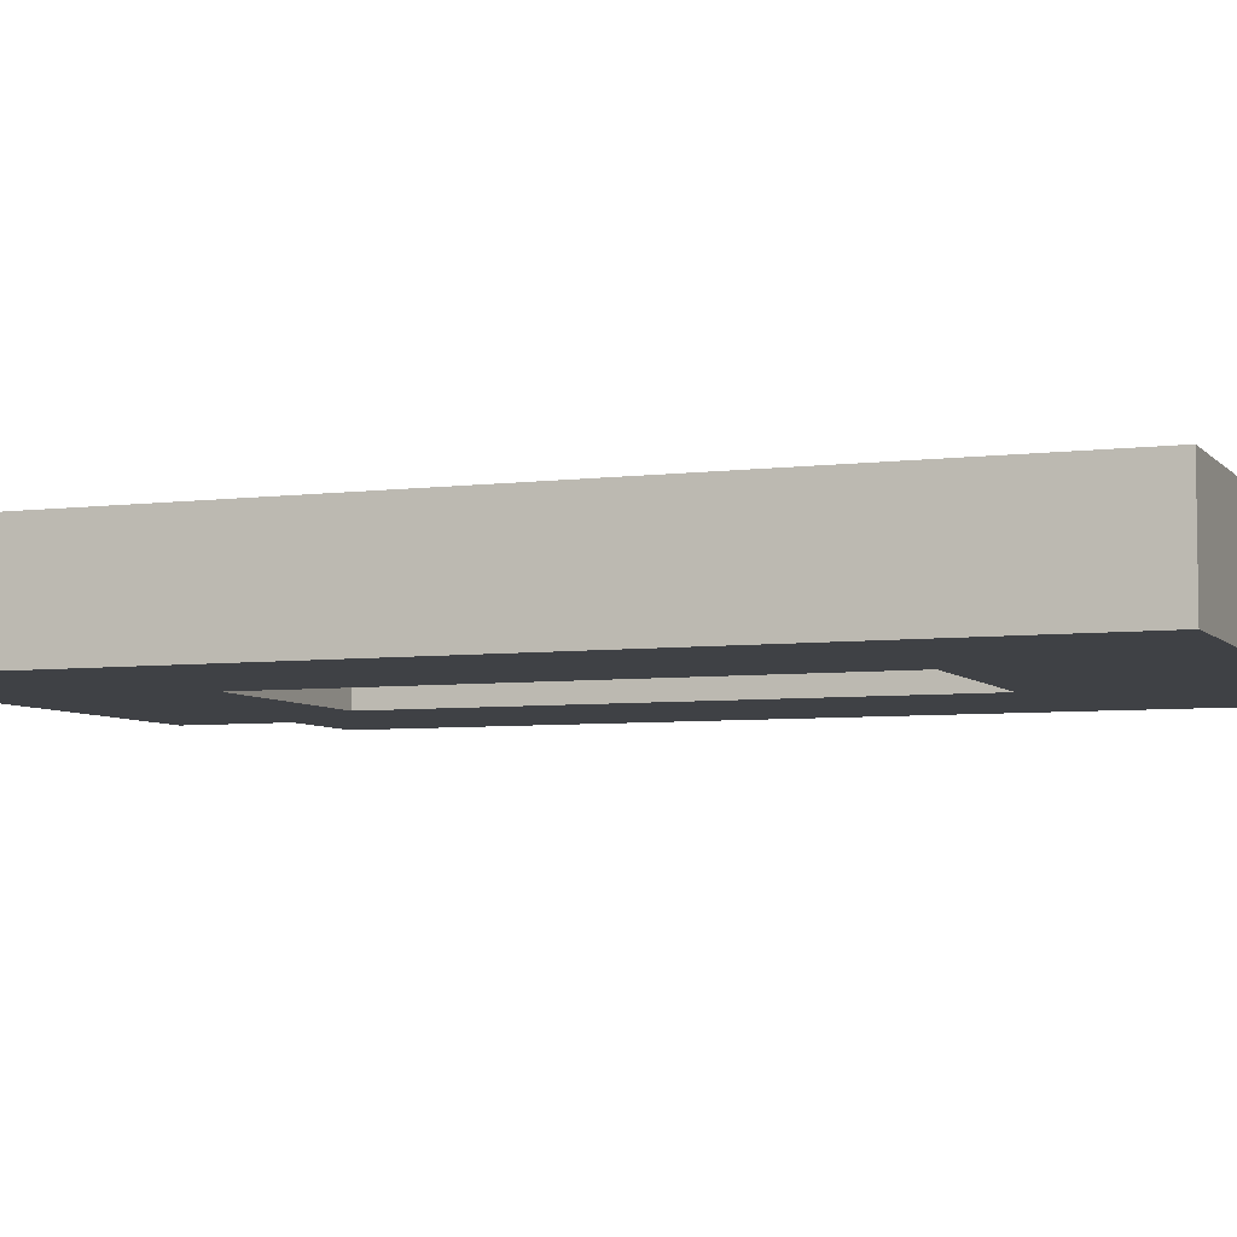
<metadata>
{"format":"obj","ext":"obj","renderer":"f3d","projection":"perspective","resolution":1024,"background":"white","views":[{"elev":-5.7,"azim":-68.7,"up":"+Z"}]}
</metadata>
<code>
o 0_Chunk(Clone).071
v 0.4387 0.327 -0.1105
v 0.6596 0.327 -0.1105
v 0.4387 0.327 0.1104
v 0.6596 0.327 0.1104
v 0.4387 0.5479 0.1104
v 0.4387 0.327 0.1104
v 0.6596 0.548 0.1104
v 0.6596 0.327 0.1104
v 0.6595 0.5479 -0.1105
v 0.6596 0.327 -0.1105
v 0.4386 0.5479 -0.1105
v 0.4387 0.327 -0.1105
v 0.6596 0.548 0.1104
v 0.6596 0.327 0.1104
v 0.6595 0.5479 -0.1105
v 0.6596 0.327 -0.1105
v 0.4386 0.7688 0.1104
v 0.6595 0.7689 0.1104
v 0.4386 0.7688 -0.1105
v 0.6595 0.7689 -0.1105
v 0.4386 0.7688 0.1104
v 0.4387 0.5479 0.1104
v 0.6595 0.7689 0.1104
v 0.6596 0.548 0.1104
v 0.6595 0.7689 -0.1105
v 0.6595 0.5479 -0.1105
v 0.4386 0.7688 -0.1105
v 0.4386 0.5479 -0.1105
v 0.6595 0.7689 0.1104
v 0.6596 0.548 0.1104
v 0.6595 0.7689 -0.1105
v 0.6595 0.5479 -0.1105
v 0.2178 0.3269 -0.1105
v 0.4387 0.327 -0.1105
v 0.2178 0.3269 0.1104
v 0.4387 0.327 0.1104
v 0.2178 0.5478 0.1104
v 0.2178 0.3269 0.1104
v 0.4387 0.5479 0.1104
v 0.4387 0.327 0.1104
v 0.4386 0.5479 -0.1105
v 0.4387 0.327 -0.1105
v 0.2177 0.5478 -0.1105
v 0.2178 0.3269 -0.1105
v 0.2177 0.5478 -0.1105
v 0.2178 0.3269 -0.1105
v 0.2178 0.5478 0.1104
v 0.2178 0.3269 0.1104
v 0.2177 0.7687 0.1104
v 0.2178 0.5478 0.1104
v 0.4386 0.7688 0.1104
v 0.4387 0.5479 0.1104
v 0.4386 0.7688 -0.1105
v 0.4386 0.5479 -0.1105
v 0.2177 0.7687 -0.1105
v 0.2177 0.5478 -0.1105
v 0.2177 0.7687 -0.1105
v 0.2177 0.5478 -0.1105
v 0.2177 0.7687 0.1104
v 0.2178 0.5478 0.1104
v 0.2176 0.9896 0.1104
v 0.4385 0.9897 0.1104
v 0.2176 0.9896 -0.1105
v 0.4385 0.9897 -0.1105
v 0.2176 0.9896 0.1104
v 0.2177 0.7687 0.1104
v 0.4385 0.9897 0.1104
v 0.4386 0.7688 0.1104
v 0.4385 0.9897 -0.1105
v 0.4386 0.7688 -0.1105
v 0.2176 0.9896 -0.1105
v 0.2177 0.7687 -0.1105
v 0.2176 0.9896 -0.1105
v 0.2177 0.7687 -0.1105
v 0.2176 0.9896 0.1104
v 0.2177 0.7687 0.1104
v 0.4385 0.9897 0.1104
v 0.4386 0.7688 0.1104
v 0.4385 0.9897 -0.1105
v 0.4386 0.7688 -0.1105
v 0.4391 -0.9985 -0.1105
v 0.66 -0.9984 -0.1105
v 0.4391 -0.9985 0.1104
v 0.6601 -0.9984 0.1104
v 0.4391 -0.7776 0.1104
v 0.4391 -0.9985 0.1104
v 0.66 -0.7775 0.1104
v 0.6601 -0.9984 0.1104
v 0.66 -0.7775 -0.1105
v 0.66 -0.9984 -0.1105
v 0.4391 -0.7776 -0.1105
v 0.4391 -0.9985 -0.1105
v 0.66 -0.7775 0.1104
v 0.6601 -0.9984 0.1104
v 0.66 -0.7775 -0.1105
v 0.66 -0.9984 -0.1105
v 0.439 -0.5567 0.1104
v 0.4391 -0.7776 0.1104
v 0.6599 -0.5566 0.1104
v 0.66 -0.7775 0.1104
v 0.6599 -0.5566 -0.1105
v 0.66 -0.7775 -0.1105
v 0.439 -0.5567 -0.1105
v 0.4391 -0.7776 -0.1105
v 0.6599 -0.5566 0.1104
v 0.66 -0.7775 0.1104
v 0.6599 -0.5566 -0.1105
v 0.66 -0.7775 -0.1105
v 0.4389 -0.3358 0.1104
v 0.439 -0.5567 0.1104
v 0.6598 -0.3357 0.1104
v 0.6599 -0.5566 0.1104
v 0.6598 -0.3357 -0.1105
v 0.6599 -0.5566 -0.1105
v 0.4389 -0.3358 -0.1105
v 0.439 -0.5567 -0.1105
v 0.6598 -0.3357 0.1104
v 0.6599 -0.5566 0.1104
v 0.6598 -0.3357 -0.1105
v 0.6599 -0.5566 -0.1105
v 0.4389 -0.1149 0.1104
v 0.4389 -0.3358 0.1104
v 0.6598 -0.1148 0.1104
v 0.6598 -0.3357 0.1104
v 0.6598 -0.1148 -0.1105
v 0.6598 -0.3357 -0.1105
v 0.4388 -0.1149 -0.1105
v 0.4389 -0.3358 -0.1105
v 0.6598 -0.1148 0.1104
v 0.6598 -0.3357 0.1104
v 0.6598 -0.1148 -0.1105
v 0.6598 -0.3357 -0.1105
v 0.4388 0.1061 0.1104
v 0.4389 -0.1149 0.1104
v 0.6597 0.1061 0.1104
v 0.6598 -0.1148 0.1104
v 0.6597 0.1061 -0.1105
v 0.6598 -0.1148 -0.1105
v 0.4388 0.1061 -0.1105
v 0.4388 -0.1149 -0.1105
v 0.6597 0.1061 0.1104
v 0.6598 -0.1148 0.1104
v 0.6597 0.1061 -0.1105
v 0.6598 -0.1148 -0.1105
v 0.4387 0.327 0.1104
v 0.6596 0.327 0.1104
v 0.4387 0.327 -0.1105
v 0.6596 0.327 -0.1105
v 0.4387 0.327 0.1104
v 0.4388 0.1061 0.1104
v 0.6596 0.327 0.1104
v 0.6597 0.1061 0.1104
v 0.6596 0.327 -0.1105
v 0.6597 0.1061 -0.1105
v 0.4387 0.327 -0.1105
v 0.4388 0.1061 -0.1105
v 0.6596 0.327 0.1104
v 0.6597 0.1061 0.1104
v 0.6596 0.327 -0.1105
v 0.6597 0.1061 -0.1105
v 0.2182 -0.9986 -0.1104
v 0.4391 -0.9985 -0.1105
v 0.2182 -0.9986 0.1105
v 0.4391 -0.9985 0.1104
v 0.2182 -0.7777 0.1105
v 0.2182 -0.9986 0.1105
v 0.4391 -0.7776 0.1104
v 0.4391 -0.9985 0.1104
v 0.4391 -0.7776 -0.1105
v 0.4391 -0.9985 -0.1105
v 0.2182 -0.7777 -0.1105
v 0.2182 -0.9986 -0.1104
v 0.2182 -0.7777 -0.1105
v 0.2182 -0.9986 -0.1104
v 0.2182 -0.7777 0.1105
v 0.2182 -0.9986 0.1105
v 0.2181 -0.5567 0.1105
v 0.2182 -0.7777 0.1105
v 0.439 -0.5567 0.1104
v 0.4391 -0.7776 0.1104
v 0.439 -0.5567 -0.1105
v 0.4391 -0.7776 -0.1105
v 0.2181 -0.5568 -0.1105
v 0.2182 -0.7777 -0.1105
v 0.2181 -0.5568 -0.1105
v 0.2182 -0.7777 -0.1105
v 0.2181 -0.5567 0.1105
v 0.2182 -0.7777 0.1105
v 0.218 -0.3358 0.1104
v 0.2181 -0.5567 0.1105
v 0.4389 -0.3358 0.1104
v 0.439 -0.5567 0.1104
v 0.4389 -0.3358 -0.1105
v 0.439 -0.5567 -0.1105
v 0.218 -0.3358 -0.1105
v 0.2181 -0.5568 -0.1105
v 0.218 -0.3358 -0.1105
v 0.2181 -0.5568 -0.1105
v 0.218 -0.3358 0.1104
v 0.2181 -0.5567 0.1105
v 0.218 -0.1149 0.1104
v 0.218 -0.3358 0.1104
v 0.4389 -0.1149 0.1104
v 0.4389 -0.3358 0.1104
v 0.4388 -0.1149 -0.1105
v 0.4389 -0.3358 -0.1105
v 0.2179 -0.1149 -0.1105
v 0.218 -0.3358 -0.1105
v 0.2179 -0.1149 -0.1105
v 0.218 -0.3358 -0.1105
v 0.218 -0.1149 0.1104
v 0.218 -0.3358 0.1104
v 0.2179 0.106 0.1104
v 0.218 -0.1149 0.1104
v 0.4388 0.1061 0.1104
v 0.4389 -0.1149 0.1104
v 0.4388 0.1061 -0.1105
v 0.4388 -0.1149 -0.1105
v 0.2179 0.106 -0.1105
v 0.2179 -0.1149 -0.1105
v 0.2179 0.106 -0.1105
v 0.2179 -0.1149 -0.1105
v 0.2179 0.106 0.1104
v 0.218 -0.1149 0.1104
v 0.2178 0.3269 0.1104
v 0.4387 0.327 0.1104
v 0.2178 0.3269 -0.1105
v 0.4387 0.327 -0.1105
v 0.2178 0.3269 0.1104
v 0.2179 0.106 0.1104
v 0.4387 0.327 0.1104
v 0.4388 0.1061 0.1104
v 0.4387 0.327 -0.1105
v 0.4388 0.1061 -0.1105
v 0.2178 0.3269 -0.1105
v 0.2179 0.106 -0.1105
v 0.2178 0.3269 -0.1105
v 0.2179 0.106 -0.1105
v 0.2178 0.3269 0.1104
v 0.2179 0.106 0.1104
v -0.003189 0.5477 -0.1105
v 0.2177 0.5478 -0.1105
v -0.003166 0.5477 0.1104
v 0.2178 0.5478 0.1104
v -0.003242 0.7687 0.1104
v -0.003166 0.5477 0.1104
v 0.2177 0.7687 0.1104
v 0.2178 0.5478 0.1104
v 0.2177 0.7687 -0.1105
v 0.2177 0.5478 -0.1105
v -0.003258 0.7686 -0.1105
v -0.003189 0.5477 -0.1105
v 0.2177 0.7687 0.1104
v 0.2178 0.5478 0.1104
v 0.2177 0.7687 -0.1105
v 0.2177 0.5478 -0.1105
v -0.003304 0.9896 0.1104
v 0.2176 0.9896 0.1104
v -0.003342 0.9896 -0.1105
v 0.2176 0.9896 -0.1105
v -0.003304 0.9896 0.1104
v -0.003242 0.7687 0.1104
v 0.2176 0.9896 0.1104
v 0.2177 0.7687 0.1104
v 0.2176 0.9896 -0.1105
v 0.2177 0.7687 -0.1105
v -0.003342 0.9896 -0.1105
v -0.003258 0.7686 -0.1105
v 0.2176 0.9896 0.1104
v 0.2177 0.7687 0.1104
v 0.2176 0.9896 -0.1105
v 0.2177 0.7687 -0.1105
v -0.2241 0.5477 -0.1105
v -0.003189 0.5477 -0.1105
v -0.2241 0.5477 0.1105
v -0.003166 0.5477 0.1104
v -0.2242 0.7686 0.1105
v -0.2241 0.5477 0.1105
v -0.003242 0.7687 0.1104
v -0.003166 0.5477 0.1104
v -0.003258 0.7686 -0.1105
v -0.003189 0.5477 -0.1105
v -0.2242 0.7686 -0.1105
v -0.2241 0.5477 -0.1105
v -0.2242 0.9895 0.1104
v -0.003304 0.9896 0.1104
v -0.2242 0.9895 -0.1105
v -0.003342 0.9896 -0.1105
v -0.2242 0.9895 0.1104
v -0.2242 0.7686 0.1105
v -0.003304 0.9896 0.1104
v -0.003242 0.7687 0.1104
v -0.003342 0.9896 -0.1105
v -0.003258 0.7686 -0.1105
v -0.2242 0.9895 -0.1105
v -0.2242 0.7686 -0.1105
v -0.4449 0.3267 -0.1104
v -0.224 0.3268 -0.1104
v -0.4449 0.3267 0.1105
v -0.224 0.3268 0.1105
v -0.445 0.5476 0.1105
v -0.4449 0.3267 0.1105
v -0.2241 0.5477 0.1105
v -0.224 0.3268 0.1105
v -0.2241 0.5477 -0.1105
v -0.224 0.3268 -0.1104
v -0.445 0.5476 -0.1104
v -0.4449 0.3267 -0.1104
v -0.2241 0.5477 0.1105
v -0.224 0.3268 0.1105
v -0.2241 0.5477 -0.1105
v -0.224 0.3268 -0.1104
v -0.4451 0.7685 0.1105
v -0.445 0.5476 0.1105
v -0.2242 0.7686 0.1105
v -0.2241 0.5477 0.1105
v -0.2242 0.7686 -0.1105
v -0.2241 0.5477 -0.1105
v -0.4451 0.7685 -0.1104
v -0.445 0.5476 -0.1104
v -0.4451 0.9894 0.1105
v -0.2242 0.9895 0.1104
v -0.4451 0.9894 -0.1104
v -0.2242 0.9895 -0.1105
v -0.4451 0.9894 0.1105
v -0.4451 0.7685 0.1105
v -0.2242 0.9895 0.1104
v -0.2242 0.7686 0.1105
v -0.2242 0.9895 -0.1105
v -0.2242 0.7686 -0.1105
v -0.4451 0.9894 -0.1104
v -0.4451 0.7685 -0.1104
v -0.6658 0.3266 -0.1104
v -0.4449 0.3267 -0.1104
v -0.6658 0.3266 0.1105
v -0.4449 0.3267 0.1105
v -0.6659 0.5475 0.1105
v -0.6658 0.3266 0.1105
v -0.445 0.5476 0.1105
v -0.4449 0.3267 0.1105
v -0.445 0.5476 -0.1104
v -0.4449 0.3267 -0.1104
v -0.6659 0.5475 -0.1104
v -0.6658 0.3266 -0.1104
v -0.6659 0.5475 -0.1104
v -0.6658 0.3266 -0.1104
v -0.6659 0.5475 0.1105
v -0.6658 0.3266 0.1105
v -0.666 0.7684 0.1105
v -0.6659 0.5475 0.1105
v -0.4451 0.7685 0.1105
v -0.445 0.5476 0.1105
v -0.4451 0.7685 -0.1104
v -0.445 0.5476 -0.1104
v -0.666 0.7684 -0.1104
v -0.6659 0.5475 -0.1104
v -0.666 0.7684 -0.1104
v -0.6659 0.5475 -0.1104
v -0.666 0.7684 0.1105
v -0.6659 0.5475 0.1105
v -0.666 0.9894 0.1105
v -0.4451 0.9894 0.1105
v -0.6661 0.9893 -0.1104
v -0.4451 0.9894 -0.1104
v -0.666 0.9894 0.1105
v -0.666 0.7684 0.1105
v -0.4451 0.9894 0.1105
v -0.4451 0.7685 0.1105
v -0.4451 0.9894 -0.1104
v -0.4451 0.7685 -0.1104
v -0.6661 0.9893 -0.1104
v -0.666 0.7684 -0.1104
v -0.6661 0.9893 -0.1104
v -0.666 0.7684 -0.1104
v -0.666 0.9894 0.1105
v -0.666 0.7684 0.1105
v -0.002693 -0.9986 -0.1104
v 0.2182 -0.9986 -0.1104
v -0.00267 -0.9986 0.1105
v 0.2182 -0.9986 0.1105
v -0.002747 -0.7777 0.1105
v -0.00267 -0.9986 0.1105
v 0.2182 -0.7777 0.1105
v 0.2182 -0.9986 0.1105
v 0.2182 -0.7777 -0.1105
v 0.2182 -0.9986 -0.1104
v -0.002762 -0.7777 -0.1104
v -0.002693 -0.9986 -0.1104
v 0.2182 -0.7777 0.1105
v 0.2182 -0.9986 0.1105
v 0.2182 -0.7777 -0.1105
v 0.2182 -0.9986 -0.1104
v -0.002815 -0.5568 0.1105
v 0.2181 -0.5567 0.1105
v -0.002838 -0.5568 -0.1104
v 0.2181 -0.5568 -0.1105
v -0.002815 -0.5568 0.1105
v -0.002747 -0.7777 0.1105
v 0.2181 -0.5567 0.1105
v 0.2182 -0.7777 0.1105
v 0.2181 -0.5568 -0.1105
v 0.2182 -0.7777 -0.1105
v -0.002838 -0.5568 -0.1104
v -0.002762 -0.7777 -0.1104
v 0.2181 -0.5567 0.1105
v 0.2182 -0.7777 0.1105
v 0.2181 -0.5568 -0.1105
v 0.2182 -0.7777 -0.1105
v -0.2236 -0.9987 -0.1104
v -0.002693 -0.9986 -0.1104
v -0.2236 -0.9987 0.1105
v -0.00267 -0.9986 0.1105
v -0.2237 -0.7778 0.1105
v -0.2236 -0.9987 0.1105
v -0.002747 -0.7777 0.1105
v -0.00267 -0.9986 0.1105
v -0.002762 -0.7777 -0.1104
v -0.002693 -0.9986 -0.1104
v -0.2237 -0.7778 -0.1104
v -0.2236 -0.9987 -0.1104
v -0.2237 -0.5569 0.1105
v -0.002815 -0.5568 0.1105
v -0.2238 -0.5569 -0.1104
v -0.002838 -0.5568 -0.1104
v -0.2237 -0.5569 0.1105
v -0.2237 -0.7778 0.1105
v -0.002815 -0.5568 0.1105
v -0.002747 -0.7777 0.1105
v -0.002838 -0.5568 -0.1104
v -0.002762 -0.7777 -0.1104
v -0.2238 -0.5569 -0.1104
v -0.2237 -0.7778 -0.1104
v -0.4445 -0.9988 -0.1104
v -0.2236 -0.9987 -0.1104
v -0.4445 -0.9988 0.1105
v -0.2236 -0.9987 0.1105
v -0.4446 -0.7779 0.1105
v -0.4445 -0.9988 0.1105
v -0.2237 -0.7778 0.1105
v -0.2236 -0.9987 0.1105
v -0.2237 -0.7778 -0.1104
v -0.2236 -0.9987 -0.1104
v -0.4446 -0.7779 -0.1104
v -0.4445 -0.9988 -0.1104
v -0.4446 -0.557 0.1105
v -0.4446 -0.7779 0.1105
v -0.2237 -0.5569 0.1105
v -0.2237 -0.7778 0.1105
v -0.2238 -0.5569 -0.1104
v -0.2237 -0.7778 -0.1104
v -0.4447 -0.557 -0.1104
v -0.4446 -0.7779 -0.1104
v -0.4447 -0.336 0.1105
v -0.4446 -0.557 0.1105
v -0.2238 -0.336 0.1105
v -0.2237 -0.5569 0.1105
v -0.2238 -0.336 -0.1104
v -0.2238 -0.5569 -0.1104
v -0.4447 -0.3361 -0.1104
v -0.4447 -0.557 -0.1104
v -0.2238 -0.336 0.1105
v -0.2237 -0.5569 0.1105
v -0.2238 -0.336 -0.1104
v -0.2238 -0.5569 -0.1104
v -0.4448 -0.1151 0.1105
v -0.4447 -0.336 0.1105
v -0.2239 -0.1151 0.1105
v -0.2238 -0.336 0.1105
v -0.2239 -0.1151 -0.1104
v -0.2238 -0.336 -0.1104
v -0.4448 -0.1151 -0.1104
v -0.4447 -0.3361 -0.1104
v -0.2239 -0.1151 0.1105
v -0.2238 -0.336 0.1105
v -0.2239 -0.1151 -0.1104
v -0.2238 -0.336 -0.1104
v -0.4449 0.1058 0.1105
v -0.4448 -0.1151 0.1105
v -0.2239 0.1058 0.1105
v -0.2239 -0.1151 0.1105
v -0.224 0.1058 -0.1104
v -0.2239 -0.1151 -0.1104
v -0.4449 0.1058 -0.1104
v -0.4448 -0.1151 -0.1104
v -0.2239 0.1058 0.1105
v -0.2239 -0.1151 0.1105
v -0.224 0.1058 -0.1104
v -0.2239 -0.1151 -0.1104
v -0.4449 0.3267 0.1105
v -0.224 0.3268 0.1105
v -0.4449 0.3267 -0.1104
v -0.224 0.3268 -0.1104
v -0.4449 0.3267 0.1105
v -0.4449 0.1058 0.1105
v -0.224 0.3268 0.1105
v -0.2239 0.1058 0.1105
v -0.224 0.3268 -0.1104
v -0.224 0.1058 -0.1104
v -0.4449 0.3267 -0.1104
v -0.4449 0.1058 -0.1104
v -0.224 0.3268 0.1105
v -0.2239 0.1058 0.1105
v -0.224 0.3268 -0.1104
v -0.224 0.1058 -0.1104
v -0.6654 -0.9989 -0.1104
v -0.4445 -0.9988 -0.1104
v -0.6654 -0.9989 0.1106
v -0.4445 -0.9988 0.1105
v -0.6655 -0.7779 0.1105
v -0.6654 -0.9989 0.1106
v -0.4446 -0.7779 0.1105
v -0.4445 -0.9988 0.1105
v -0.4446 -0.7779 -0.1104
v -0.4445 -0.9988 -0.1104
v -0.6655 -0.7779 -0.1104
v -0.6654 -0.9989 -0.1104
v -0.6655 -0.7779 -0.1104
v -0.6654 -0.9989 -0.1104
v -0.6655 -0.7779 0.1105
v -0.6654 -0.9989 0.1106
v -0.6655 -0.557 0.1105
v -0.6655 -0.7779 0.1105
v -0.4446 -0.557 0.1105
v -0.4446 -0.7779 0.1105
v -0.4447 -0.557 -0.1104
v -0.4446 -0.7779 -0.1104
v -0.6656 -0.557 -0.1104
v -0.6655 -0.7779 -0.1104
v -0.6656 -0.557 -0.1104
v -0.6655 -0.7779 -0.1104
v -0.6655 -0.557 0.1105
v -0.6655 -0.7779 0.1105
v -0.6656 -0.3361 0.1105
v -0.6655 -0.557 0.1105
v -0.4447 -0.336 0.1105
v -0.4446 -0.557 0.1105
v -0.4447 -0.3361 -0.1104
v -0.4447 -0.557 -0.1104
v -0.6656 -0.3361 -0.1104
v -0.6656 -0.557 -0.1104
v -0.6656 -0.3361 -0.1104
v -0.6656 -0.557 -0.1104
v -0.6656 -0.3361 0.1105
v -0.6655 -0.557 0.1105
v -0.6657 -0.1152 0.1105
v -0.6656 -0.3361 0.1105
v -0.4448 -0.1151 0.1105
v -0.4447 -0.336 0.1105
v -0.4448 -0.1151 -0.1104
v -0.4447 -0.3361 -0.1104
v -0.6657 -0.1152 -0.1104
v -0.6656 -0.3361 -0.1104
v -0.6657 -0.1152 -0.1104
v -0.6656 -0.3361 -0.1104
v -0.6657 -0.1152 0.1105
v -0.6656 -0.3361 0.1105
v -0.6658 0.1057 0.1105
v -0.6657 -0.1152 0.1105
v -0.4449 0.1058 0.1105
v -0.4448 -0.1151 0.1105
v -0.4449 0.1058 -0.1104
v -0.4448 -0.1151 -0.1104
v -0.6658 0.1057 -0.1104
v -0.6657 -0.1152 -0.1104
v -0.6658 0.1057 -0.1104
v -0.6657 -0.1152 -0.1104
v -0.6658 0.1057 0.1105
v -0.6657 -0.1152 0.1105
v -0.6658 0.3266 0.1105
v -0.4449 0.3267 0.1105
v -0.6658 0.3266 -0.1104
v -0.4449 0.3267 -0.1104
v -0.6658 0.3266 0.1105
v -0.6658 0.1057 0.1105
v -0.4449 0.3267 0.1105
v -0.4449 0.1058 0.1105
v -0.4449 0.3267 -0.1104
v -0.4449 0.1058 -0.1104
v -0.6658 0.3266 -0.1104
v -0.6658 0.1057 -0.1104
v -0.6658 0.3266 -0.1104
v -0.6658 0.1057 -0.1104
v -0.6658 0.3266 0.1105
v -0.6658 0.1057 0.1105
f 1 2 3
f 3 2 4
f 5 6 7
f 7 6 8
f 9 10 11
f 11 10 12
f 13 14 15
f 15 14 16
f 17 18 19
f 19 18 20
f 21 22 23
f 23 22 24
f 25 26 27
f 27 26 28
f 29 30 31
f 31 30 32
f 33 34 35
f 35 34 36
f 37 38 39
f 39 38 40
f 41 42 43
f 43 42 44
f 45 46 47
f 47 46 48
f 49 50 51
f 51 50 52
f 53 54 55
f 55 54 56
f 57 58 59
f 59 58 60
f 61 62 63
f 63 62 64
f 65 66 67
f 67 66 68
f 69 70 71
f 71 70 72
f 73 74 75
f 75 74 76
f 77 78 79
f 79 78 80
f 81 82 83
f 83 82 84
f 85 86 87
f 87 86 88
f 89 90 91
f 91 90 92
f 93 94 95
f 95 94 96
f 97 98 99
f 99 98 100
f 101 102 103
f 103 102 104
f 105 106 107
f 107 106 108
f 109 110 111
f 111 110 112
f 113 114 115
f 115 114 116
f 117 118 119
f 119 118 120
f 121 122 123
f 123 122 124
f 125 126 127
f 127 126 128
f 129 130 131
f 131 130 132
f 133 134 135
f 135 134 136
f 137 138 139
f 139 138 140
f 141 142 143
f 143 142 144
f 145 146 147
f 147 146 148
f 149 150 151
f 151 150 152
f 153 154 155
f 155 154 156
f 157 158 159
f 159 158 160
f 161 162 163
f 163 162 164
f 165 166 167
f 167 166 168
f 169 170 171
f 171 170 172
f 173 174 175
f 175 174 176
f 177 178 179
f 179 178 180
f 181 182 183
f 183 182 184
f 185 186 187
f 187 186 188
f 189 190 191
f 191 190 192
f 193 194 195
f 195 194 196
f 197 198 199
f 199 198 200
f 201 202 203
f 203 202 204
f 205 206 207
f 207 206 208
f 209 210 211
f 211 210 212
f 213 214 215
f 215 214 216
f 217 218 219
f 219 218 220
f 221 222 223
f 223 222 224
f 225 226 227
f 227 226 228
f 229 230 231
f 231 230 232
f 233 234 235
f 235 234 236
f 237 238 239
f 239 238 240
f 241 242 243
f 243 242 244
f 245 246 247
f 247 246 248
f 249 250 251
f 251 250 252
f 253 254 255
f 255 254 256
f 257 258 259
f 259 258 260
f 261 262 263
f 263 262 264
f 265 266 267
f 267 266 268
f 269 270 271
f 271 270 272
f 273 274 275
f 275 274 276
f 277 278 279
f 279 278 280
f 281 282 283
f 283 282 284
f 285 286 287
f 287 286 288
f 289 290 291
f 291 290 292
f 293 294 295
f 295 294 296
f 297 298 299
f 299 298 300
f 301 302 303
f 303 302 304
f 305 306 307
f 307 306 308
f 309 310 311
f 311 310 312
f 313 314 315
f 315 314 316
f 317 318 319
f 319 318 320
f 321 322 323
f 323 322 324
f 325 326 327
f 327 326 328
f 329 330 331
f 331 330 332
f 333 334 335
f 335 334 336
f 337 338 339
f 339 338 340
f 341 342 343
f 343 342 344
f 345 346 347
f 347 346 348
f 349 350 351
f 351 350 352
f 353 354 355
f 355 354 356
f 357 358 359
f 359 358 360
f 361 362 363
f 363 362 364
f 365 366 367
f 367 366 368
f 369 370 371
f 371 370 372
f 373 374 375
f 375 374 376
f 377 378 379
f 379 378 380
f 381 382 383
f 383 382 384
f 385 386 387
f 387 386 388
f 389 390 391
f 391 390 392
f 393 394 395
f 395 394 396
f 397 398 399
f 399 398 400
f 401 402 403
f 403 402 404
f 405 406 407
f 407 406 408
f 409 410 411
f 411 410 412
f 413 414 415
f 415 414 416
f 417 418 419
f 419 418 420
f 421 422 423
f 423 422 424
f 425 426 427
f 427 426 428
f 429 430 431
f 431 430 432
f 433 434 435
f 435 434 436
f 437 438 439
f 439 438 440
f 441 442 443
f 443 442 444
f 445 446 447
f 447 446 448
f 449 450 451
f 451 450 452
f 453 454 455
f 455 454 456
f 457 458 459
f 459 458 460
f 461 462 463
f 463 462 464
f 465 466 467
f 467 466 468
f 469 470 471
f 471 470 472
f 473 474 475
f 475 474 476
f 477 478 479
f 479 478 480
f 481 482 483
f 483 482 484
f 485 486 487
f 487 486 488
f 489 490 491
f 491 490 492
f 493 494 495
f 495 494 496
f 497 498 499
f 499 498 500
f 501 502 503
f 503 502 504
f 505 506 507
f 507 506 508
f 509 510 511
f 511 510 512
f 513 514 515
f 515 514 516
f 517 518 519
f 519 518 520
f 521 522 523
f 523 522 524
f 525 526 527
f 527 526 528
f 529 530 531
f 531 530 532
f 533 534 535
f 535 534 536
f 537 538 539
f 539 538 540
f 541 542 543
f 543 542 544
f 545 546 547
f 547 546 548
f 549 550 551
f 551 550 552
f 553 554 555
f 555 554 556
f 557 558 559
f 559 558 560
f 561 562 563
f 563 562 564
f 565 566 567
f 567 566 568
f 569 570 571
f 571 570 572
f 573 574 575
f 575 574 576
f 577 578 579
f 579 578 580
f 581 582 583
f 583 582 584

</code>
